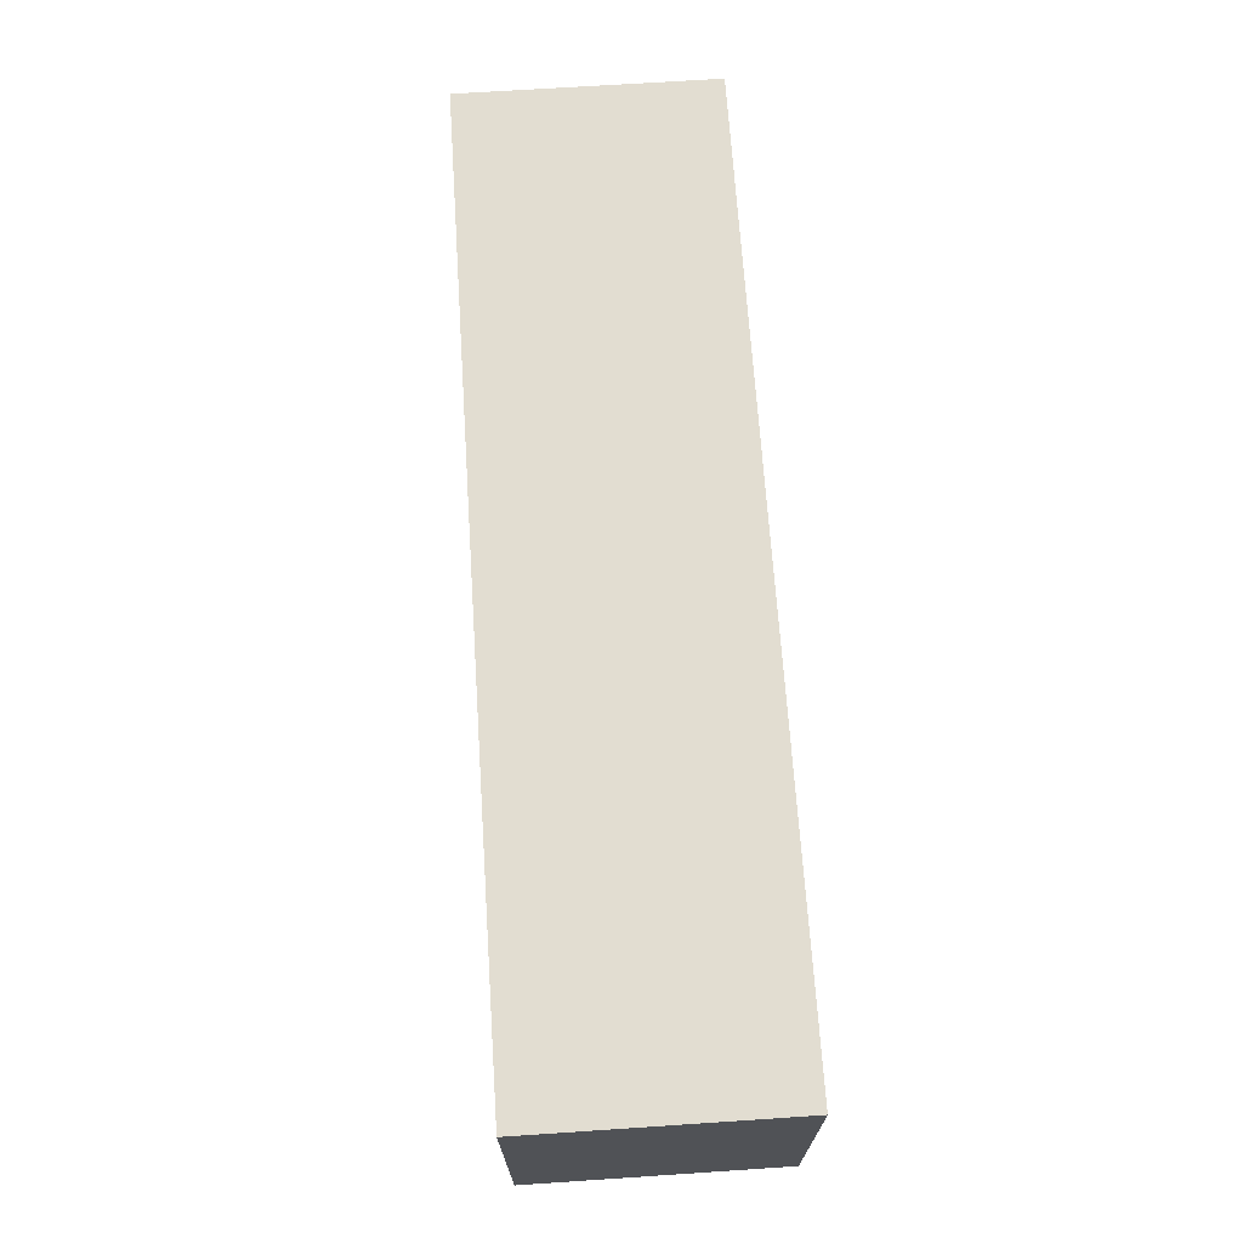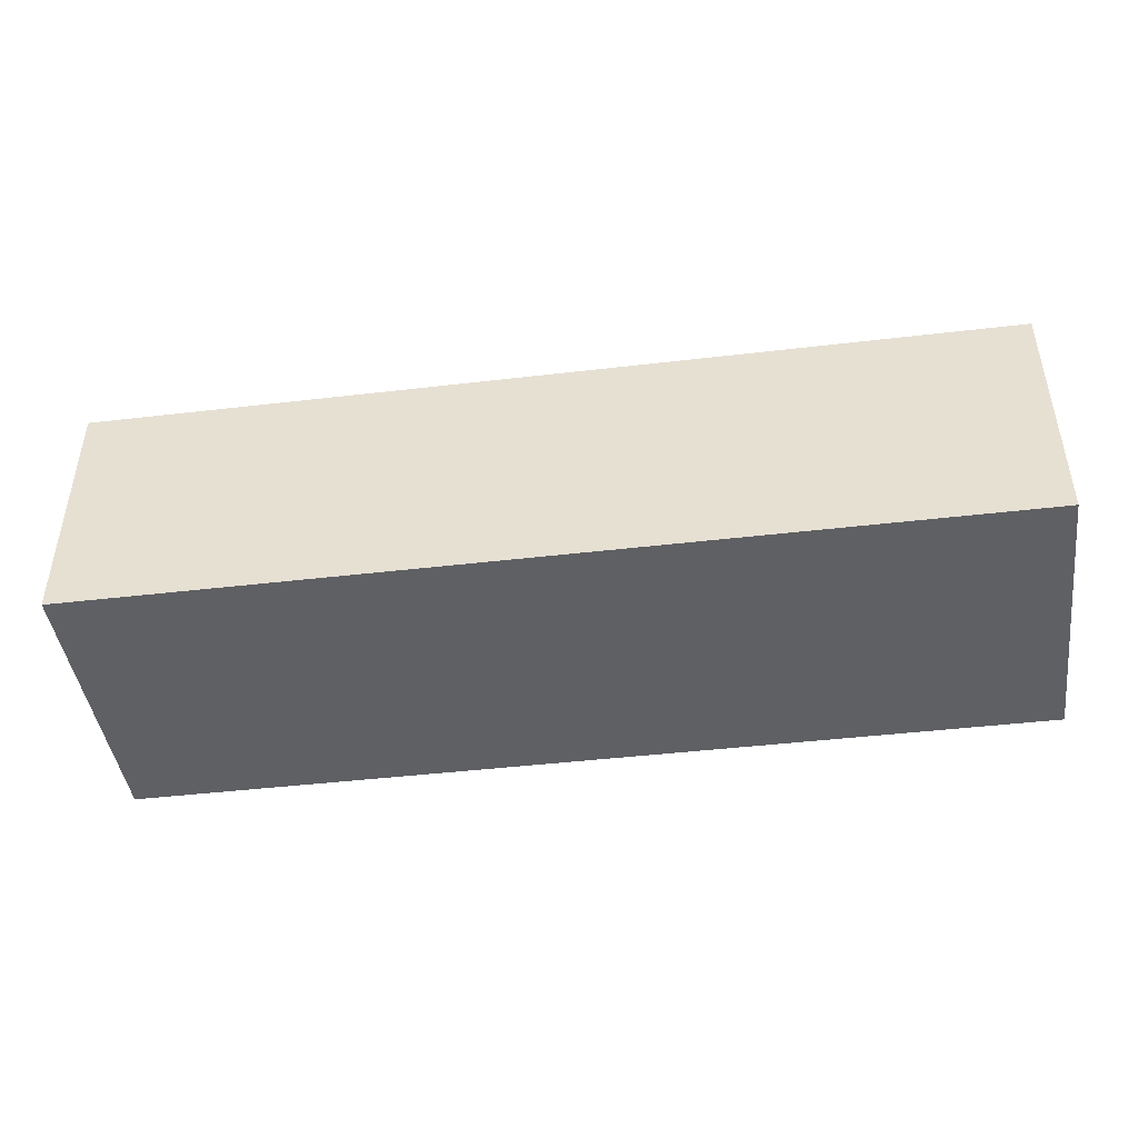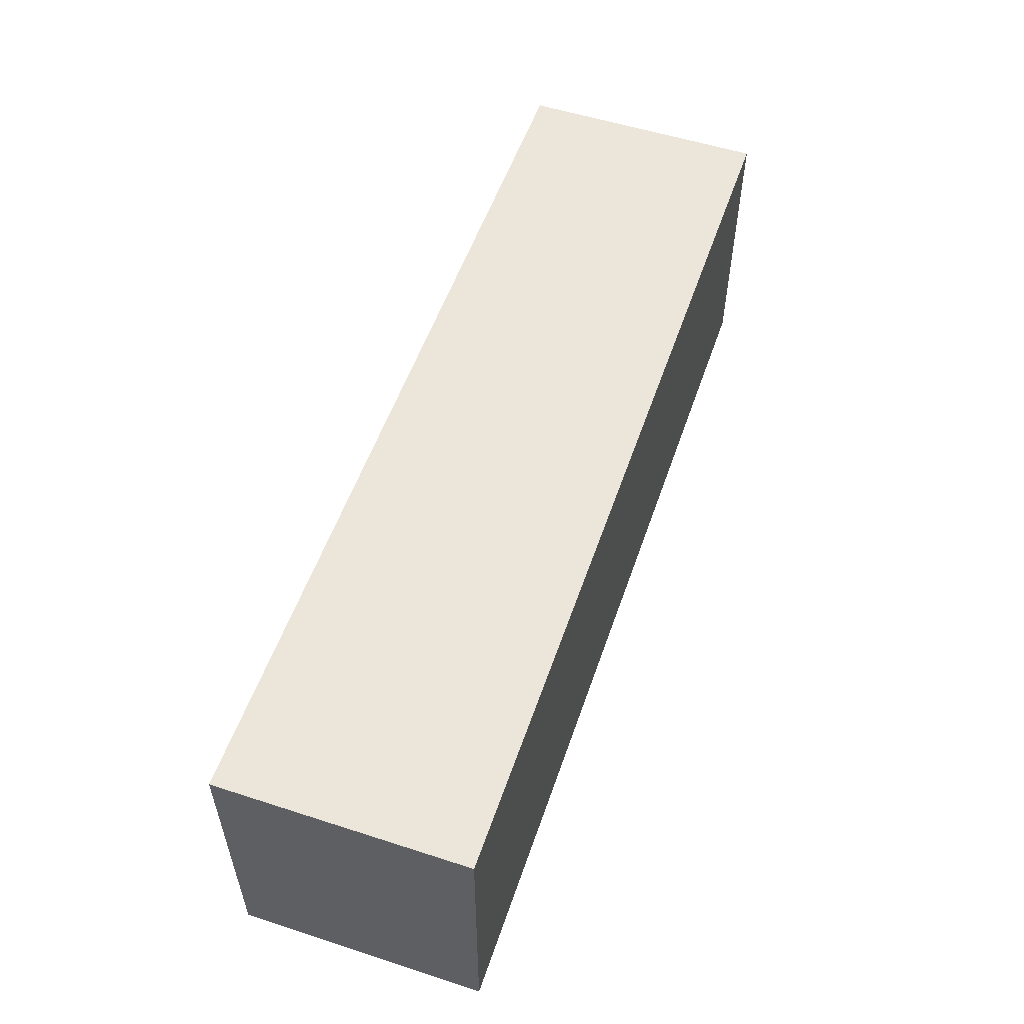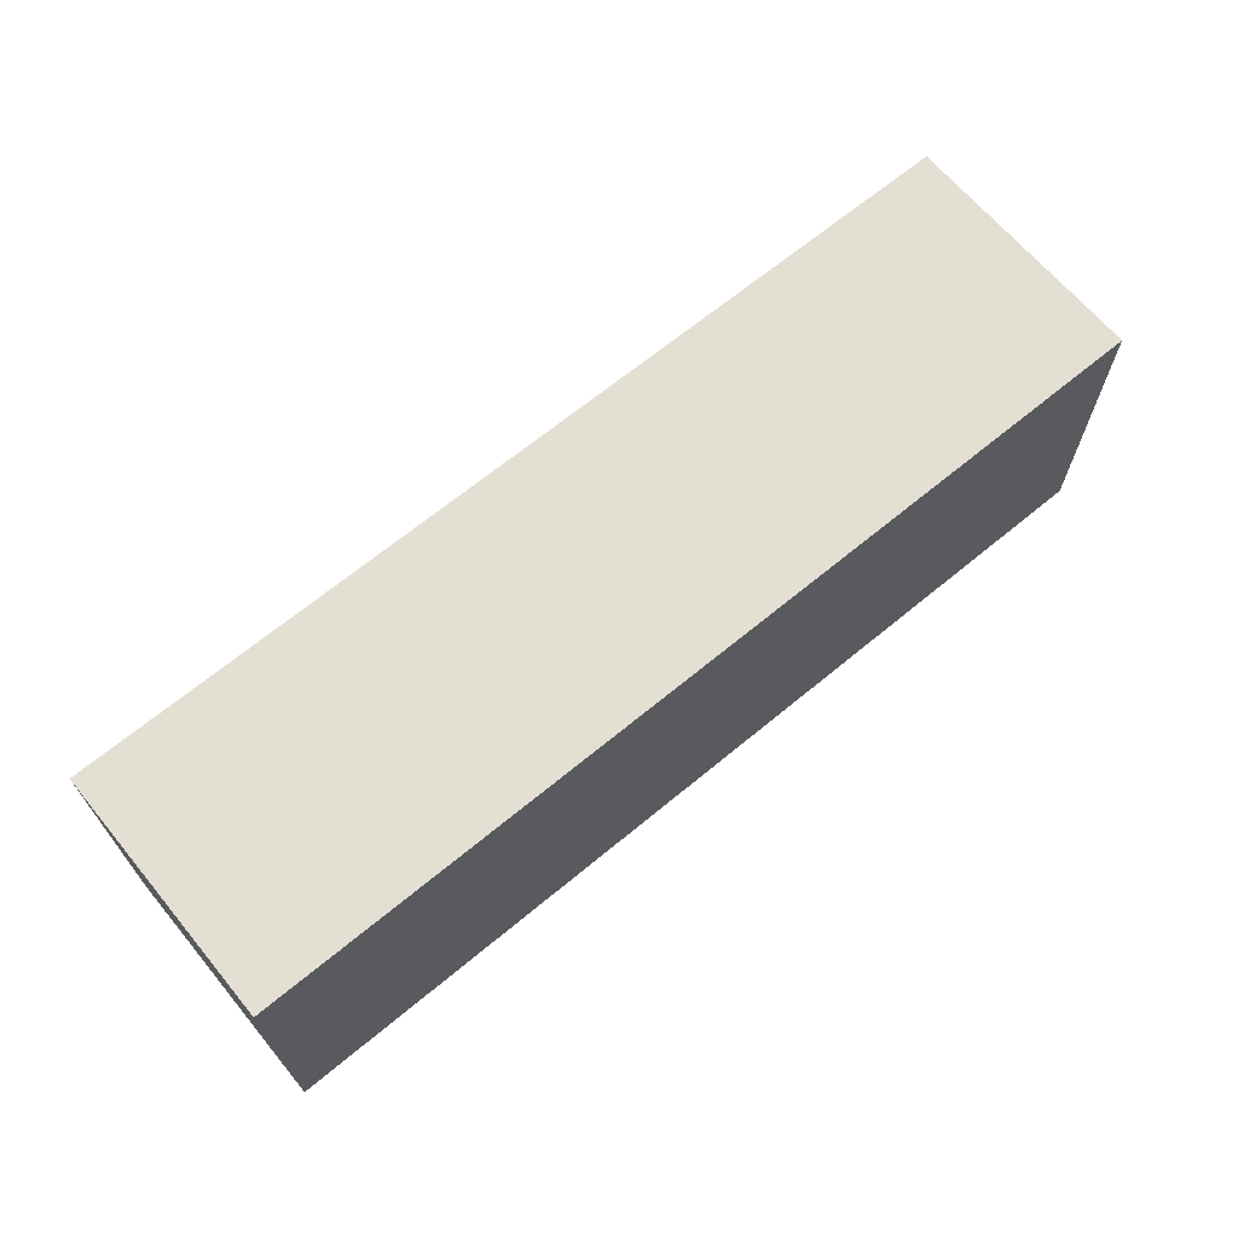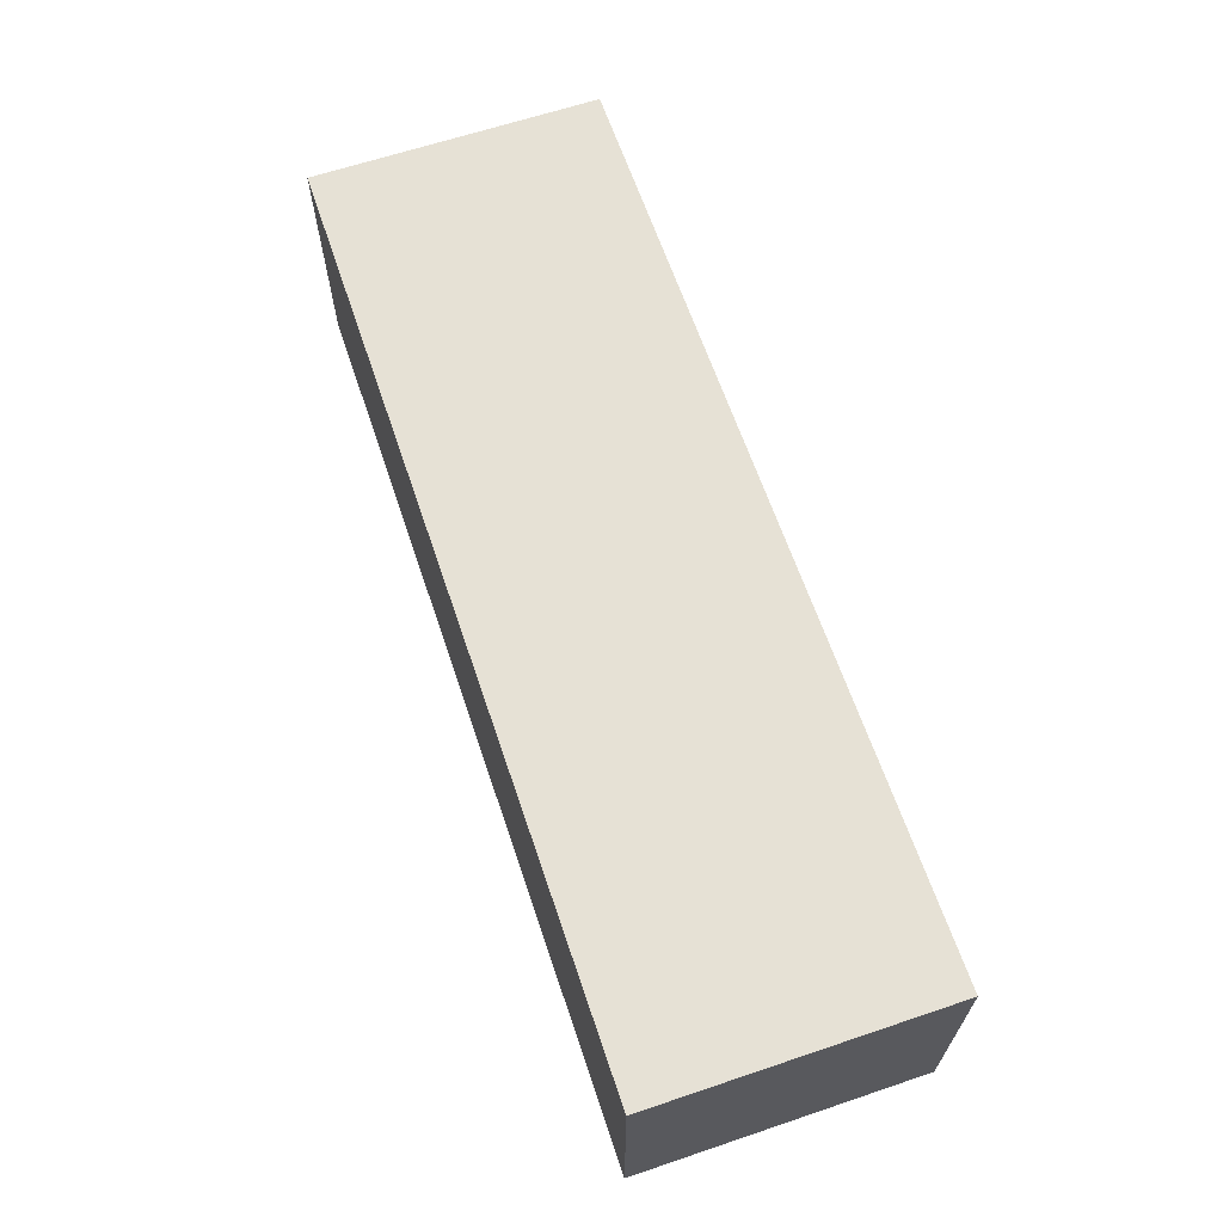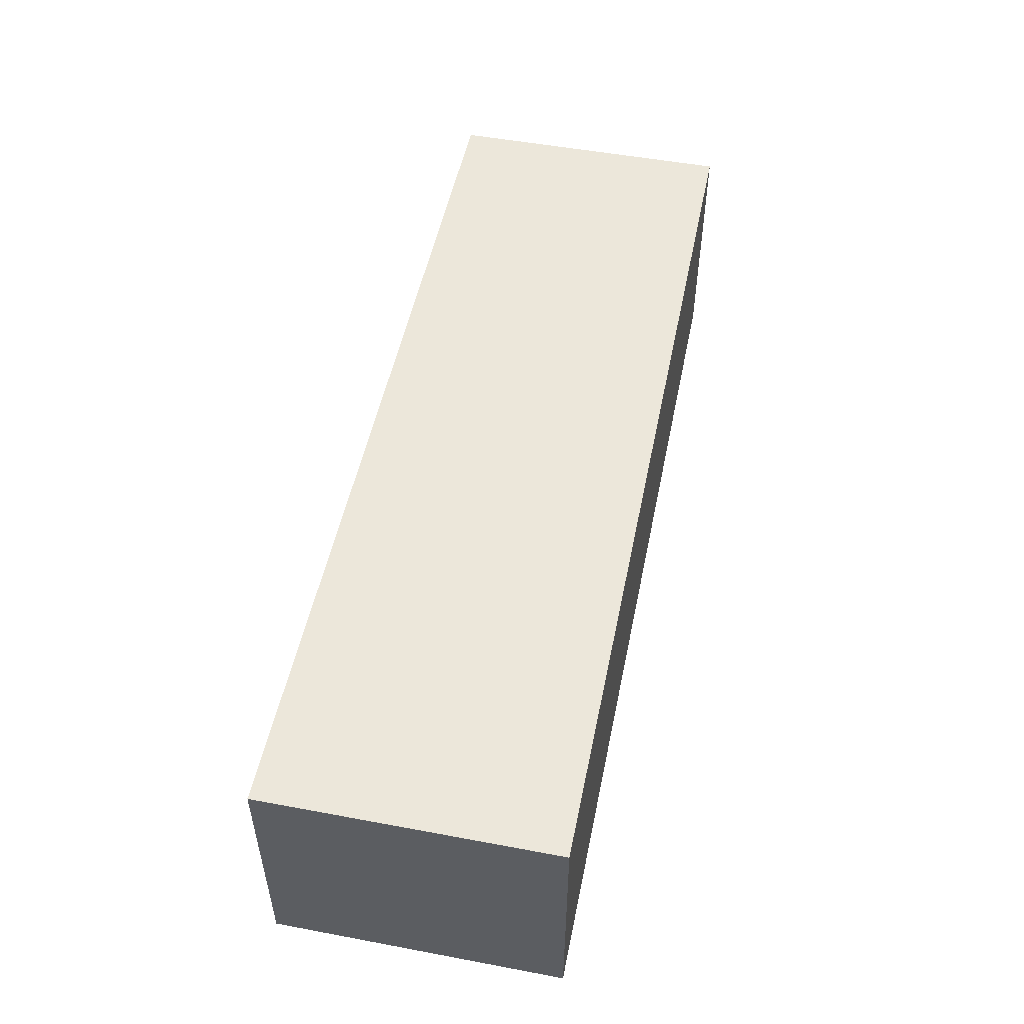
<metadata>
{"format":"obj","ext":"obj","renderer":"f3d","projection":"perspective","resolution":1024,"background":"white","views":[{"elev":68.6,"azim":-93.8,"up":"+Z"},{"elev":-44.3,"azim":7.8,"up":"+Y"},{"elev":54.6,"azim":108.9,"up":"+Z"},{"elev":66.7,"azim":-39.7,"up":"+Z"},{"elev":64.4,"azim":71.3,"up":"+Y"},{"elev":51.3,"azim":101.5,"up":"+Y"}]}
</metadata>
<code>
v 231 -56 69
v 231 -56 125
v 52 -56 125
v 52 -56 69
v 220 -56 69
v 231 -8 125
v 231 -8 98
v 231 -8 69
v 220 -8 69
v 52 -8 69
v 52 -8 125
f 1 2 3 4 5
f 6 7 8 9 10 11
f 2 1 8 7 6
f 1 5 9 8
f 5 4 10 9
f 4 3 11 10
f 3 2 6 11

</code>
